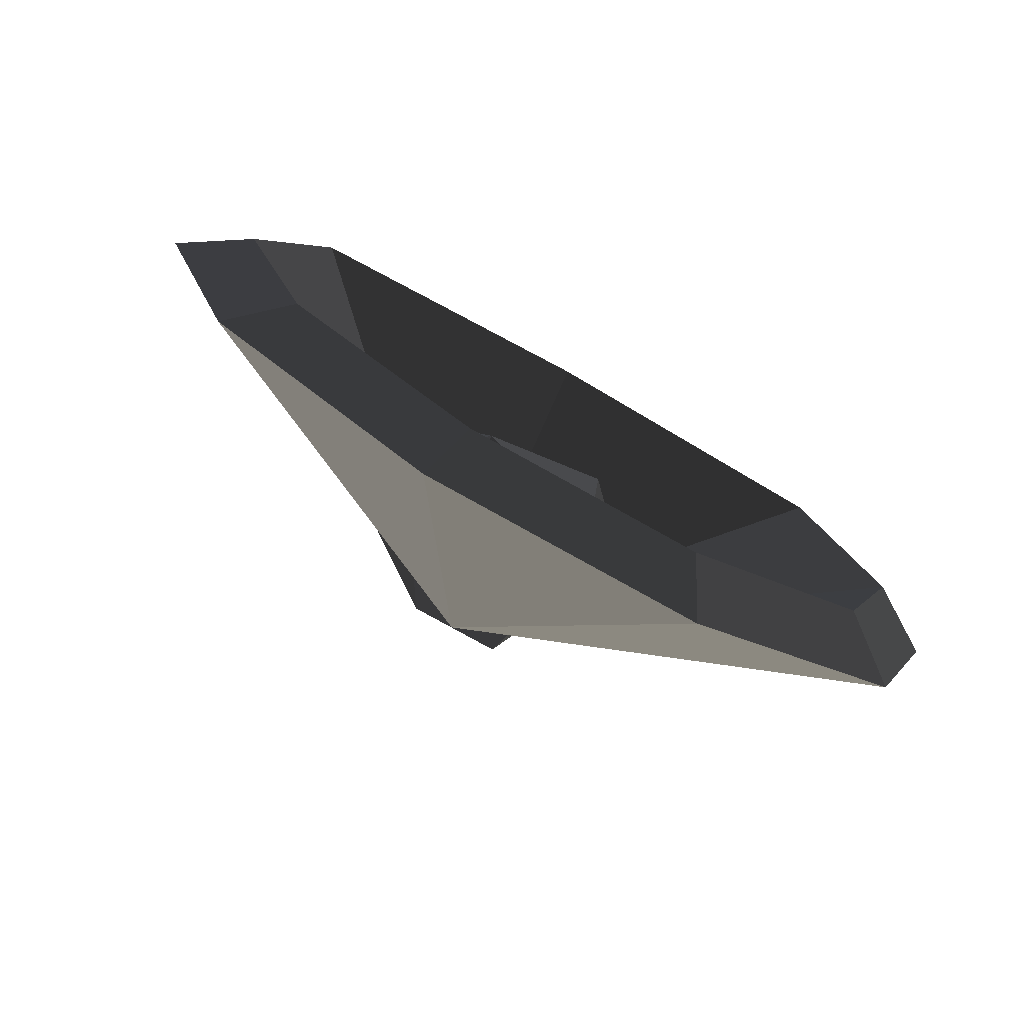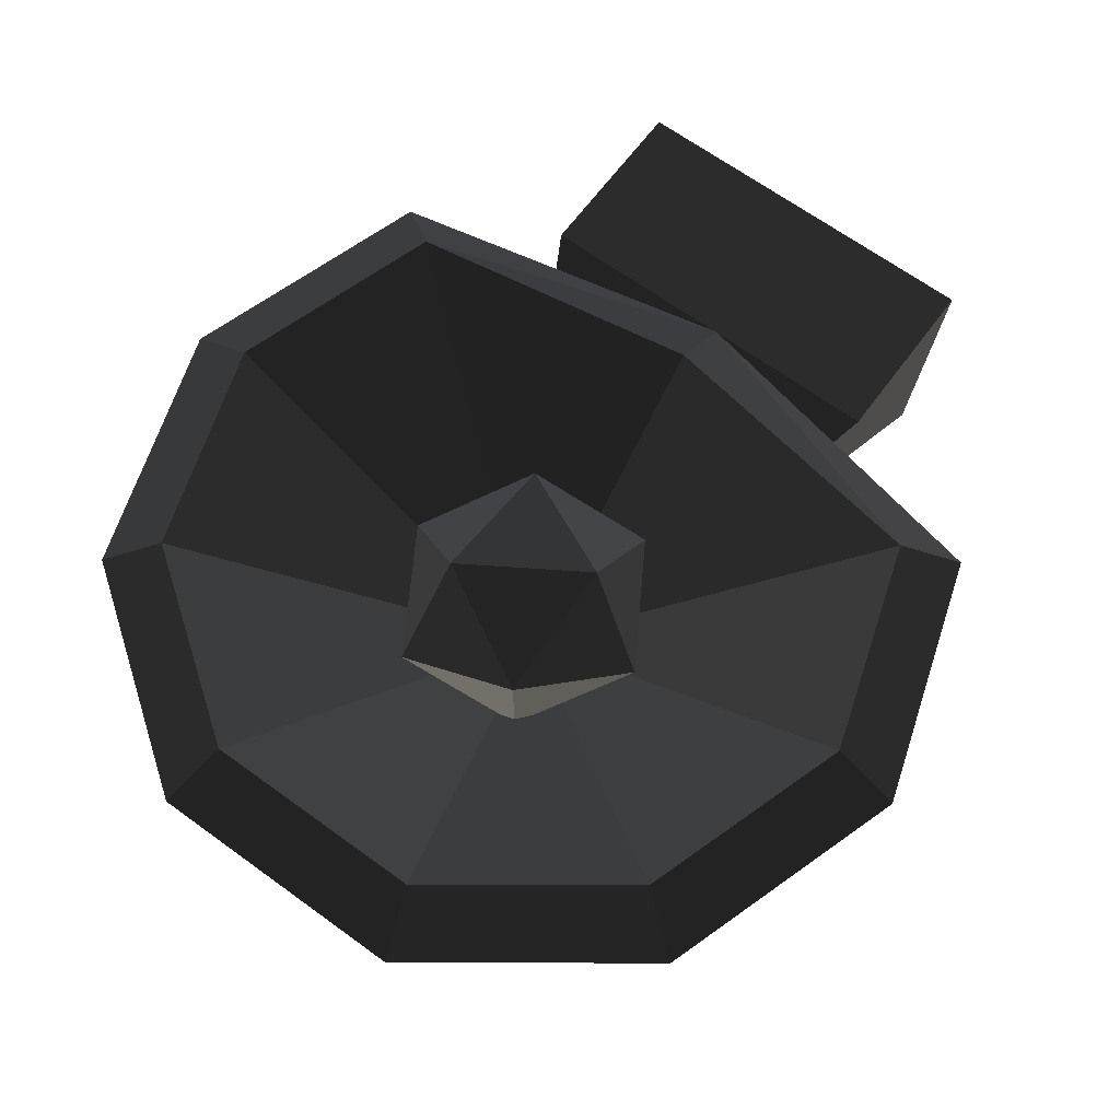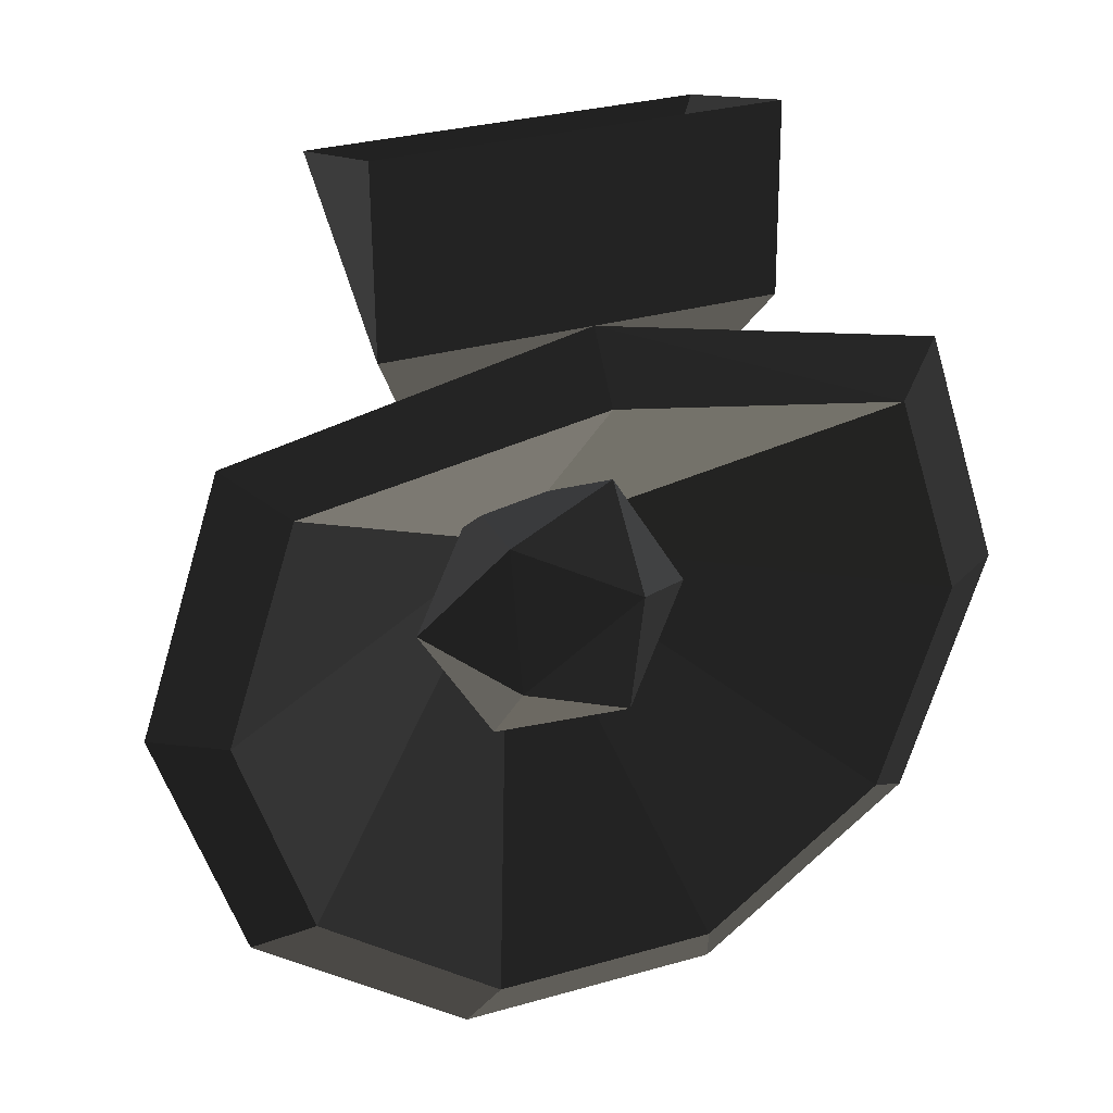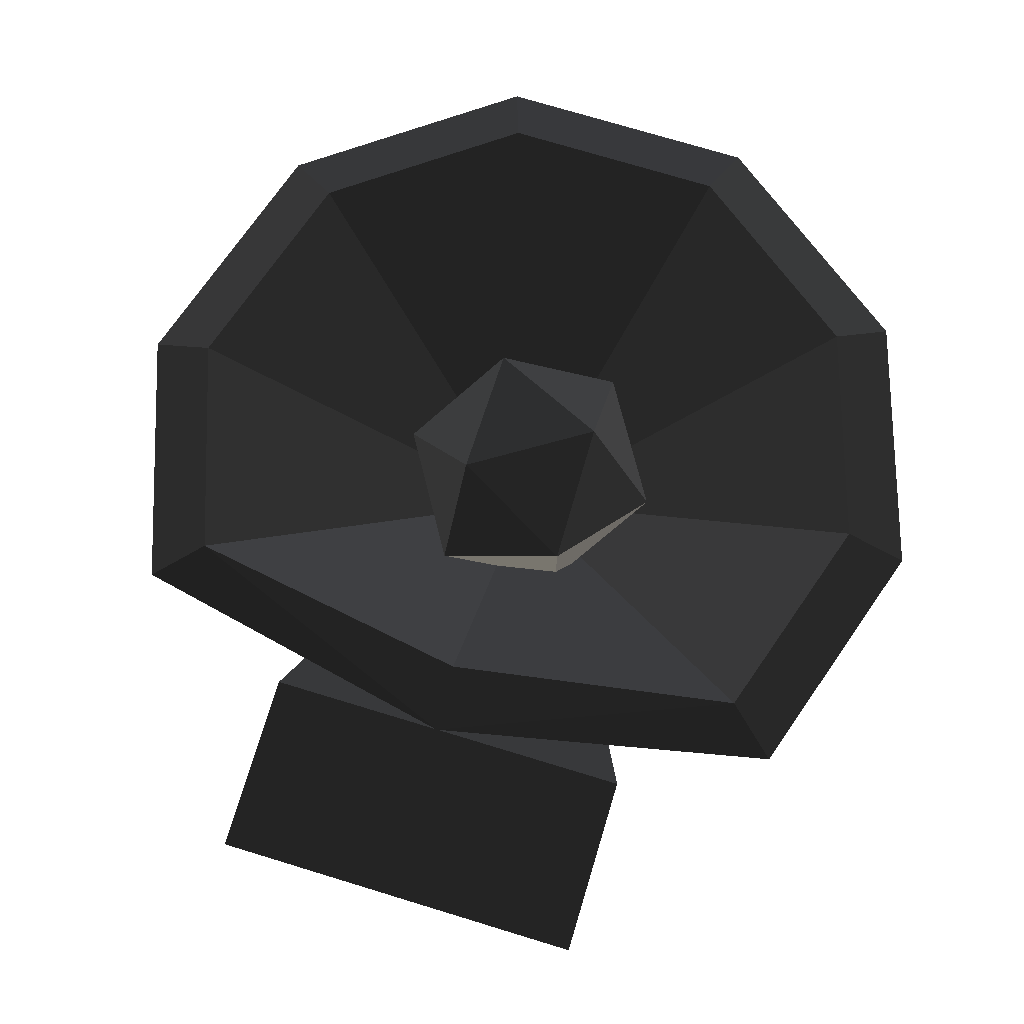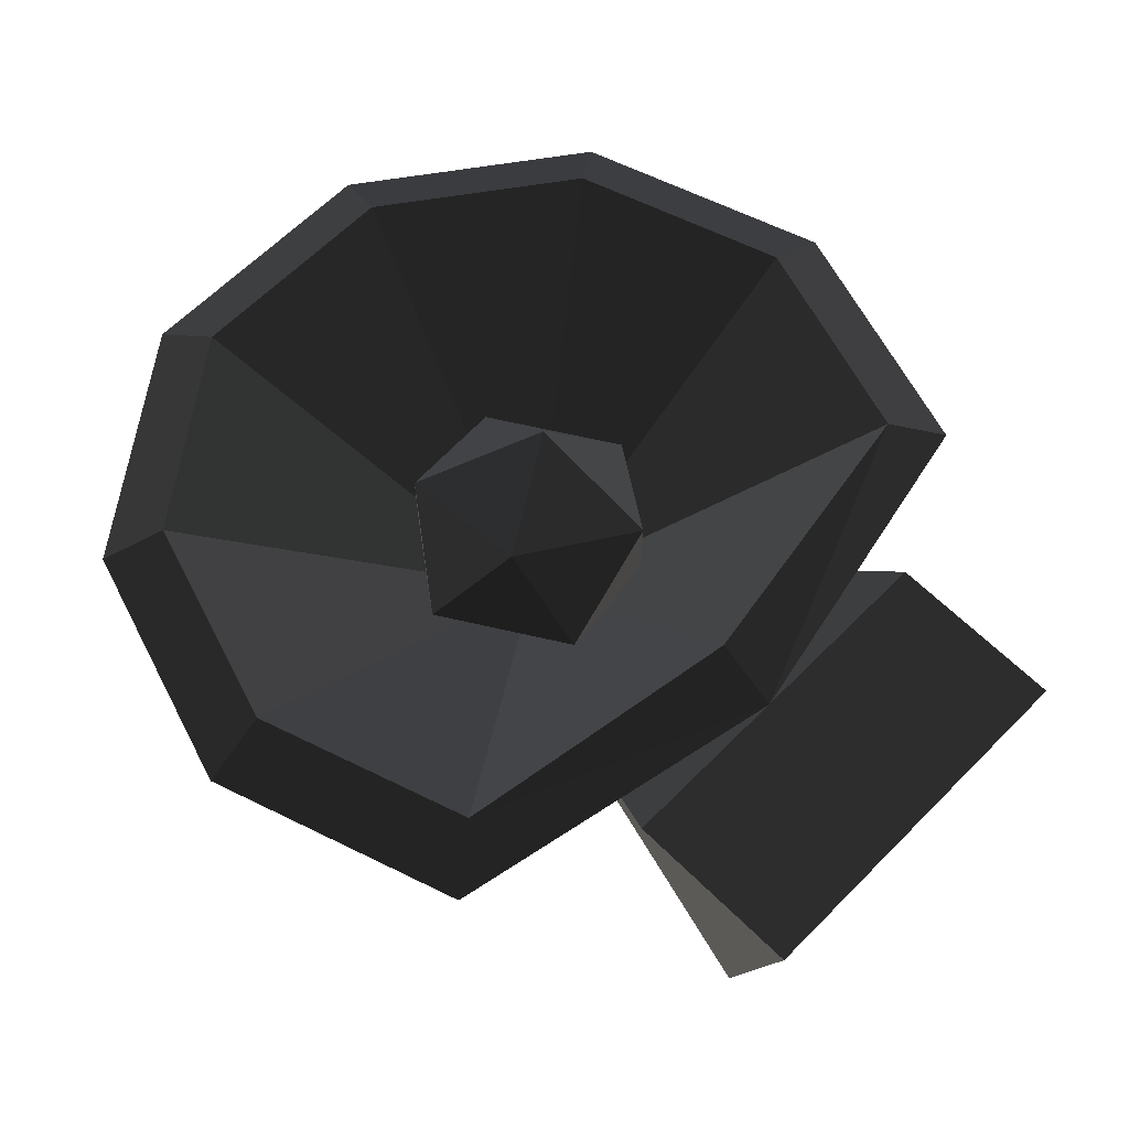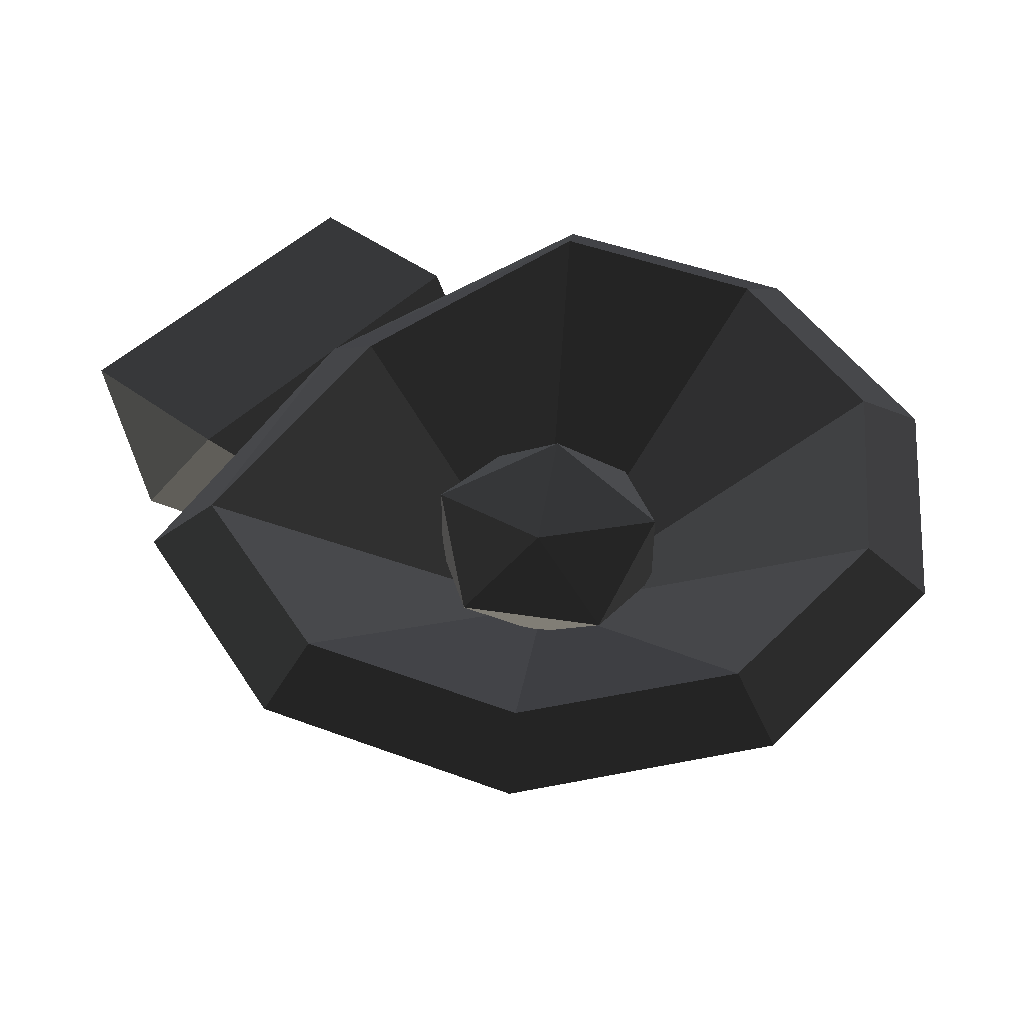
<metadata>
{"format":"obj","ext":"obj","renderer":"f3d","projection":"perspective","resolution":1024,"background":"white","views":[{"elev":-76.9,"azim":-29.3,"up":"+Y"},{"elev":66.1,"azim":36.2,"up":"+Z"},{"elev":29.6,"azim":-22.9,"up":"+Y"},{"elev":74.5,"azim":-163.1,"up":"+Z"},{"elev":63.3,"azim":134.5,"up":"+Z"},{"elev":45.9,"azim":-48.8,"up":"+Z"}]}
</metadata>
<code>
v -144.7 330 58.11
v -47.99 33.83 34.24
v -103.6 -40.4 -0.04669
v 42 -114.6 -34.34
v -47.99 -132.2 -0.04669
v 97.62 -40.4 -0.04668
v 42 51.36 -0.0467
v 128.2 330 58.11
v 34.6 -34.95 -91.53
v -47.99 33.83 -34.34
v -47.99 -68.76 -55.53
v 42 -12.05 -55.53
v 42 -12.05 55.44
v 42 -114.6 34.24
v -47.99 -68.76 55.44
v 310.2 -34.96 61.32
v 212.4 119.4 91.53
v 262.6 -34.96 91.53
v -251 147.4 61.32
v -310.2 -34.96 61.32
v -262.6 -34.96 91.53
v -144.7 199.4 60.95
v 128.2 199.4 60.95
v 128.2 291.2 -71.5
v -144.7 291.2 -71.5
v -30.05 -34.95 -91.53
v -81.14 -284.7 91.53
v -212.4 -189.3 91.53
v -251 -217.3 61.32
v -95.86 -330 61.32
v 95.86 -330 61.32
v 251 -217.3 61.32
v 212.4 -189.3 91.53
v 81.14 -284.7 91.53
v 251 147.4 61.32
v 0.000643 199.7 61.32
v -212.4 119.4 91.53
v 0.000643 154.3 91.53
v 0.000654 -34.96 -91.37
g group0
g group1
g group2
f 38 39 37
f 36 39 35
f 34 39 33
f 32 39 31
f 30 39 29
f 28 39 27
f 25 26 24
f 22 23 26
f 37 39 21
f 20 39 19
f 18 39 17
f 35 39 16
f 14 15 13
f 11 12 10
f 24 9 8
f 7 10 12
f 13 6 14
f 15 14 5
f 12 11 4
f 26 25 22
f 21 39 28
f 29 39 20
f 27 39 34
f 31 39 30
f 33 39 18
f 16 39 32
f 10 3 11
f 2 3 10
f 2 13 15
f 10 7 2
f 38 37 36
f 19 39 36
f 23 8 9
f 23 22 8
f 35 16 17
f 35 17 36
f 14 6 4
f 4 5 14
f 4 6 12
f 12 6 7
f 15 3 2
f 5 3 15
f 7 6 13
f 13 2 7
f 5 4 11
f 11 3 5
f 1 22 25
f 1 8 22
f 21 28 29
f 29 28 30
f 32 33 16
f 32 31 33
f 20 19 21
f 20 21 29
f 27 34 31
f 34 33 31
f 28 27 30
f 30 27 31
f 18 17 16
f 33 18 16
f 19 36 37
f 37 21 19
f 17 38 36
f 17 39 38
f 9 26 23
f 9 24 26

</code>
